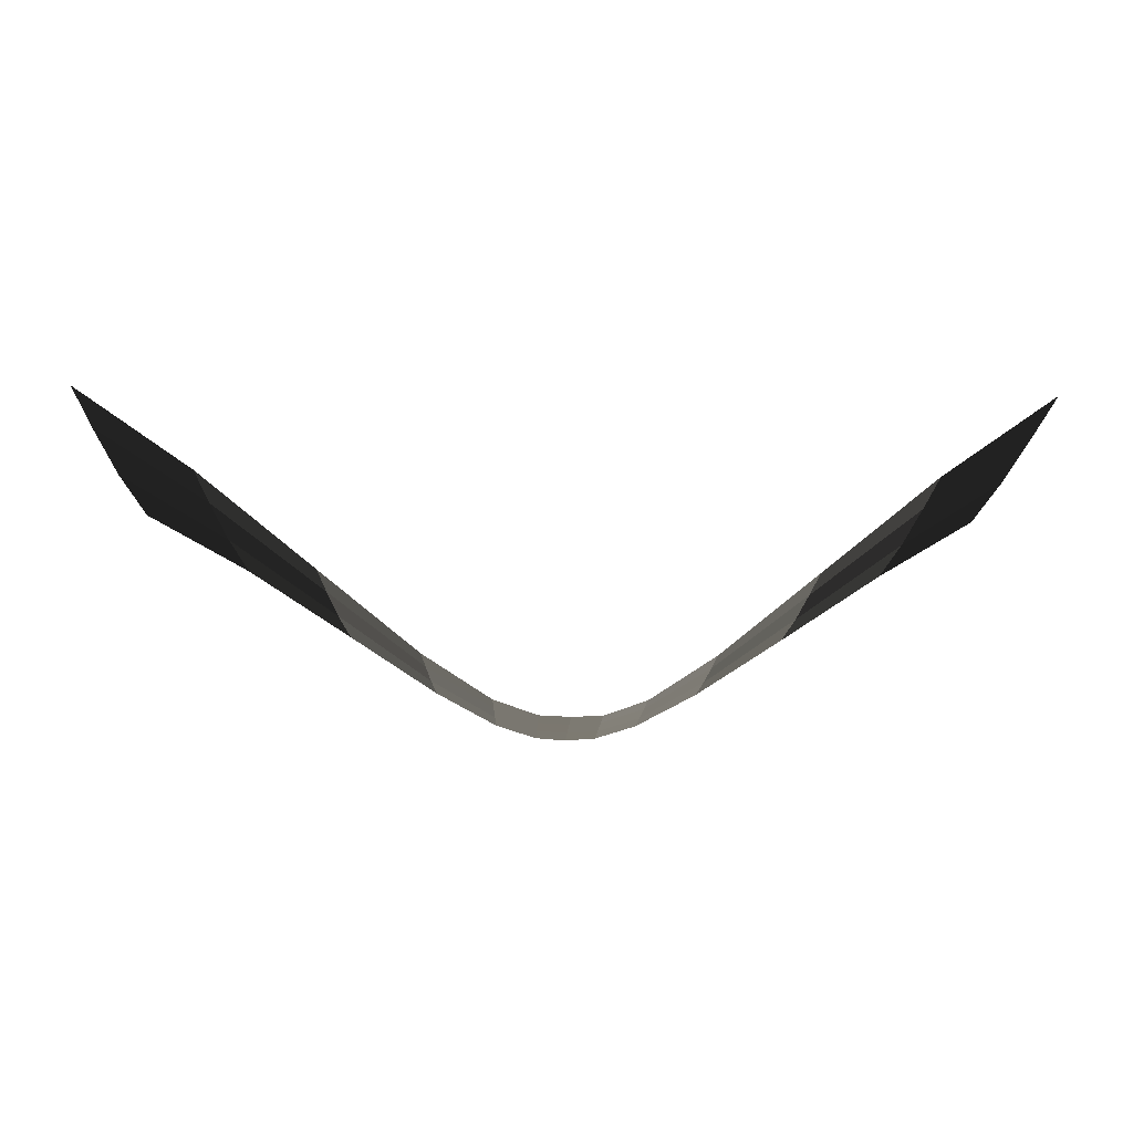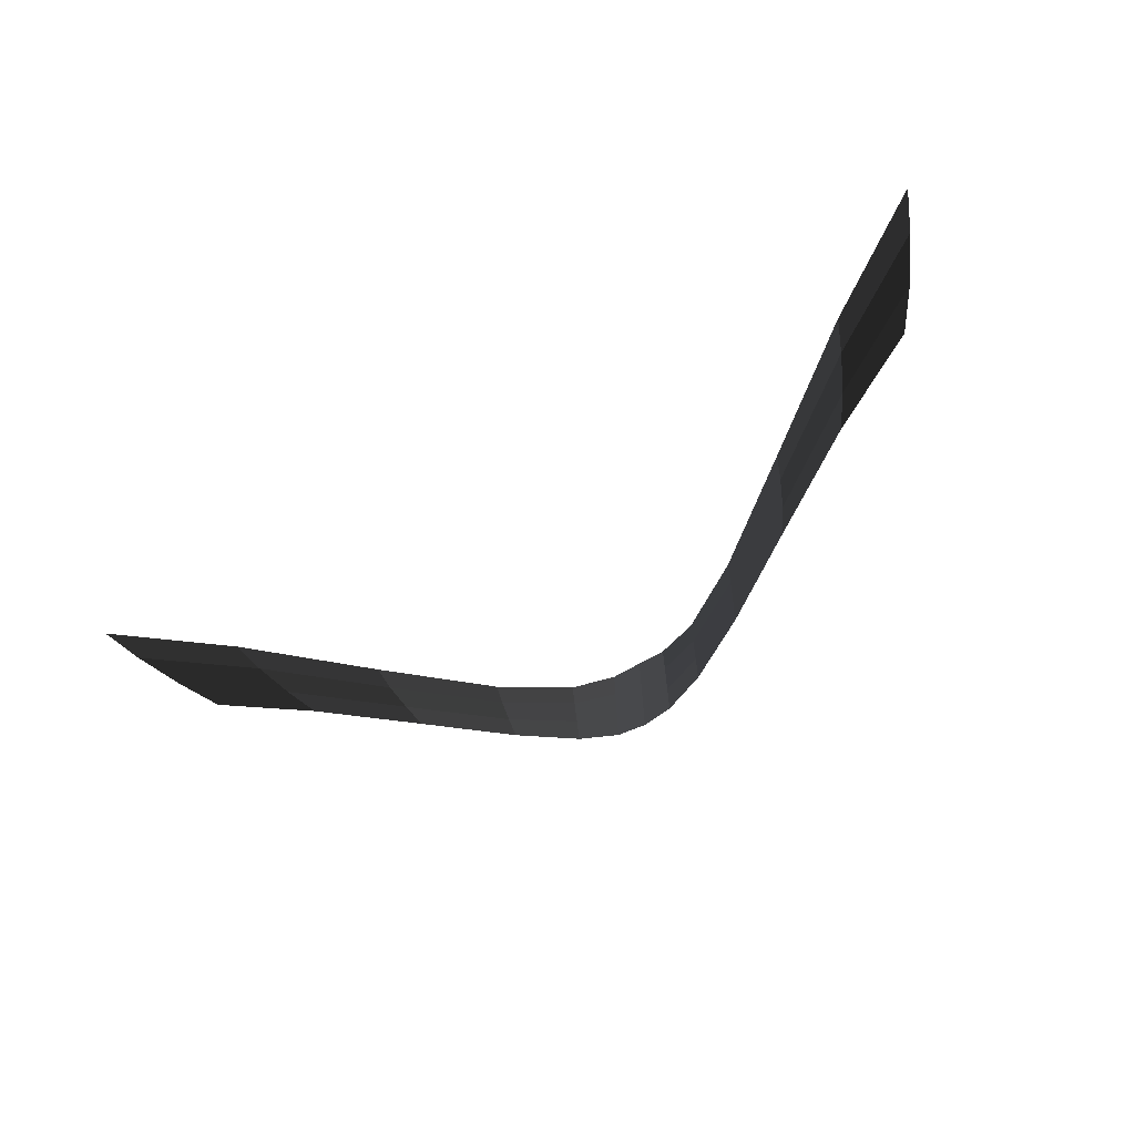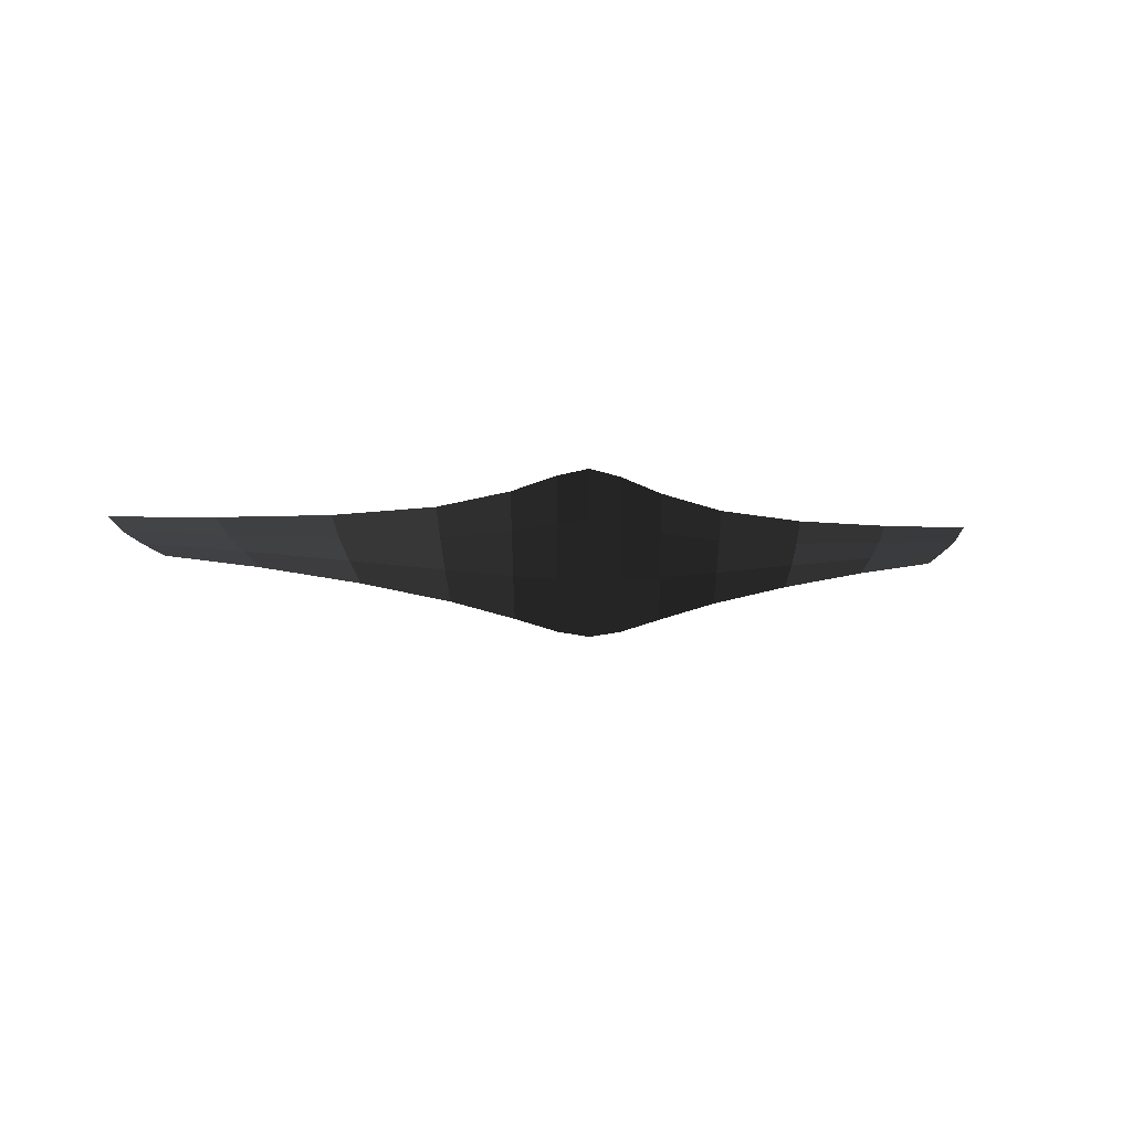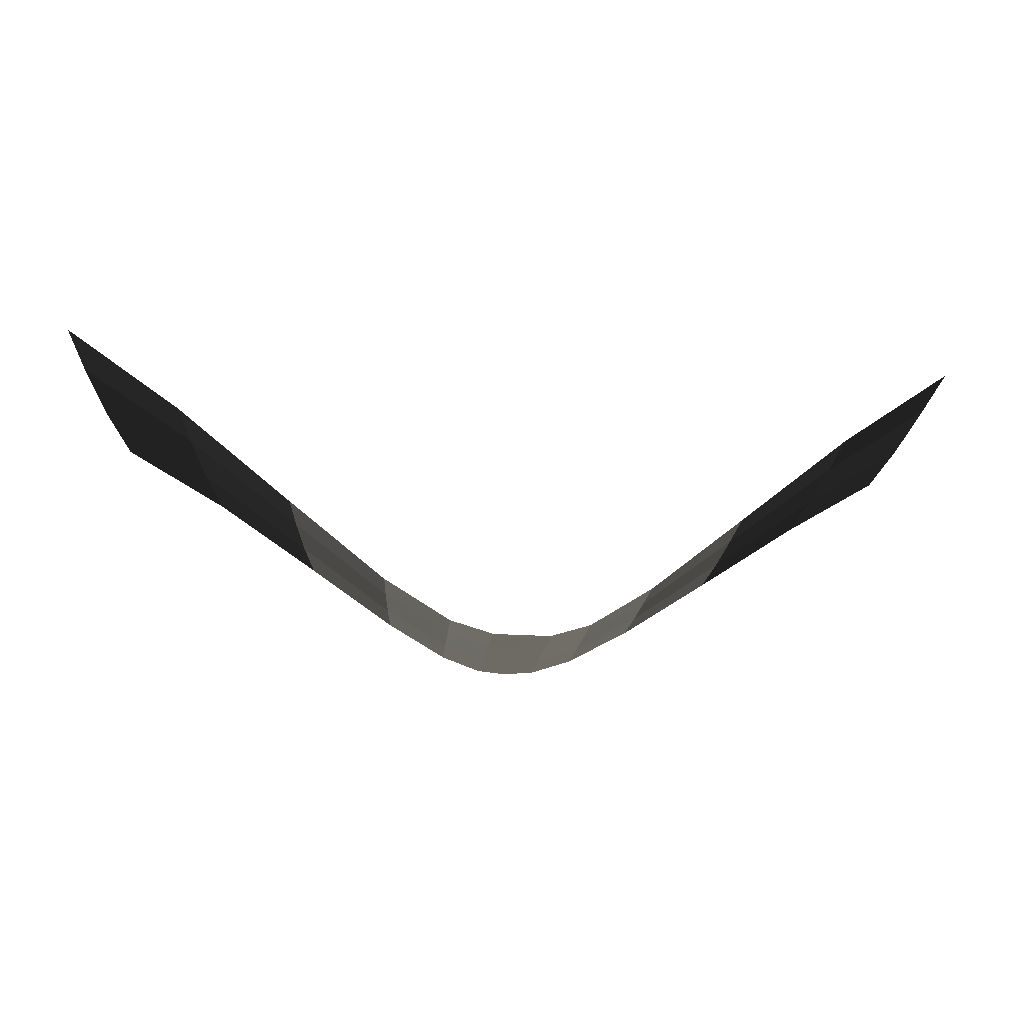
<metadata>
{"format":"obj","ext":"obj","renderer":"f3d","projection":"perspective","resolution":1024,"background":"white","views":[{"elev":-12.8,"azim":-2.0,"up":"+Y"},{"elev":-70.0,"azim":-150.3,"up":"+Z"},{"elev":-4.6,"azim":-7.2,"up":"+Z"},{"elev":-19.5,"azim":-7.2,"up":"+Y"}]}
</metadata>
<code>
v 1.455 1.042 0.2179
v 1.386 0.9321 0.1595
v 1.098 0.7957 0.1947
v 1.054 0.7131 0.1302
v 0.9974 0.6159 0.071
v 1.3 0.8022 0.1085
v 0.9387 0.5333 0.0147
v 1.214 0.6918 0.0612
v 0.6801 0.3968 0.0264
v 0.6465 0.3469 -0.045
v 0.4053 0.2104 -0.0128
v 0.3906 0.1884 -0.1071
v 0.2149 0.1063 -0.0368
v 0.2106 0.0998 -0.1611
v 0.0909 0.068 -0.0476
v 0.0903 0.0672 -0.199
v -0 0.0625 -0.0501
v -0 0.0625 -0.2133
v -0.0909 0.068 -0.0476
v -0.0903 0.0672 -0.199
v -0.2149 0.1063 -0.0368
v -0.2106 0.0998 -0.1611
v -0.4053 0.2104 -0.0128
v -0.3906 0.1884 -0.1071
v -0.6814 0.3968 0.0264
v -0.6479 0.3469 -0.045
v -1.007 0.6159 0.071
v -0.9502 0.5333 0.0147
v -1.333 0.8022 0.1085
v -1.252 0.6918 0.0612
v -1.06 0.7131 0.1302
v -1.408 0.9321 0.1595
v -1.101 0.7957 0.1947
v -1.465 1.042 0.2179
v -0.7124 0.4554 0.1002
v -0.736 0.5053 0.1756
v -1.007 0.6159 0.071
v -0.6814 0.3968 0.0264
v -0.4053 0.2104 -0.0128
v -0.4189 0.2364 0.0848
v -0.4293 0.2585 0.1779
v -0.736 0.5053 0.1756
v -0.2189 0.114 0.0934
v -0.222 0.1206 0.211
v -0.4053 0.2104 -0.0128
v -0.2149 0.1063 -0.0368
v -0.0909 0.068 -0.0476
v -0.0914 0.0689 0.1128
v -0.0918 0.0698 0.2528
v -0.222 0.1206 0.211
v -0 0.0625 0.1235
v -0 0.0625 0.2733
v -0.0909 0.068 -0.0476
v -0 0.0625 -0.0501
v 0.0909 0.068 -0.0476
v 0.0914 0.0689 0.1128
v 0.0918 0.0698 0.2528
v -0 0.0625 0.2733
v 0.2189 0.114 0.0934
v 0.222 0.1206 0.211
v 0.0909 0.068 -0.0476
v 0.2149 0.1063 -0.0368
v 0.4053 0.2104 -0.0128
v 0.4189 0.2364 0.0848
v 0.4293 0.2585 0.1779
v 0.222 0.1206 0.211
v 0.7116 0.4554 0.1002
v 0.7357 0.5053 0.1756
v 1.054 0.7131 0.1302
v 1.098 0.7957 0.1947
v 0.6801 0.3968 0.0264
v 0.9974 0.6159 0.071
v 0.4189 0.2364 0.0848
v 0.4053 0.2104 -0.0128
g Group_001
f 1 2 4 3
f 4 2 6 5
f 5 6 8 7
f 5 7 10 9
f 9 10 12 11
f 11 12 14 13
f 13 14 16 15
f 15 16 18 17
f 17 18 20 19
f 19 20 22 21
f 21 22 24 23
f 23 24 26 25
f 25 26 28 27
f 27 28 30 29
f 27 29 32 31
f 31 32 34 33
f 31 33 36 35
f 31 35 38 37
f 38 35 40 39
f 40 35 42 41
f 40 41 44 43
f 40 43 46 45
f 46 43 48 47
f 48 43 50 49
f 48 49 52 51
f 48 51 54 53
f 54 51 56 55
f 56 51 58 57
f 56 57 60 59
f 56 59 62 61
f 62 59 64 63
f 64 59 66 65
f 64 65 68 67
f 67 68 70 69
f 67 69 72 71
f 67 71 74 73

</code>
